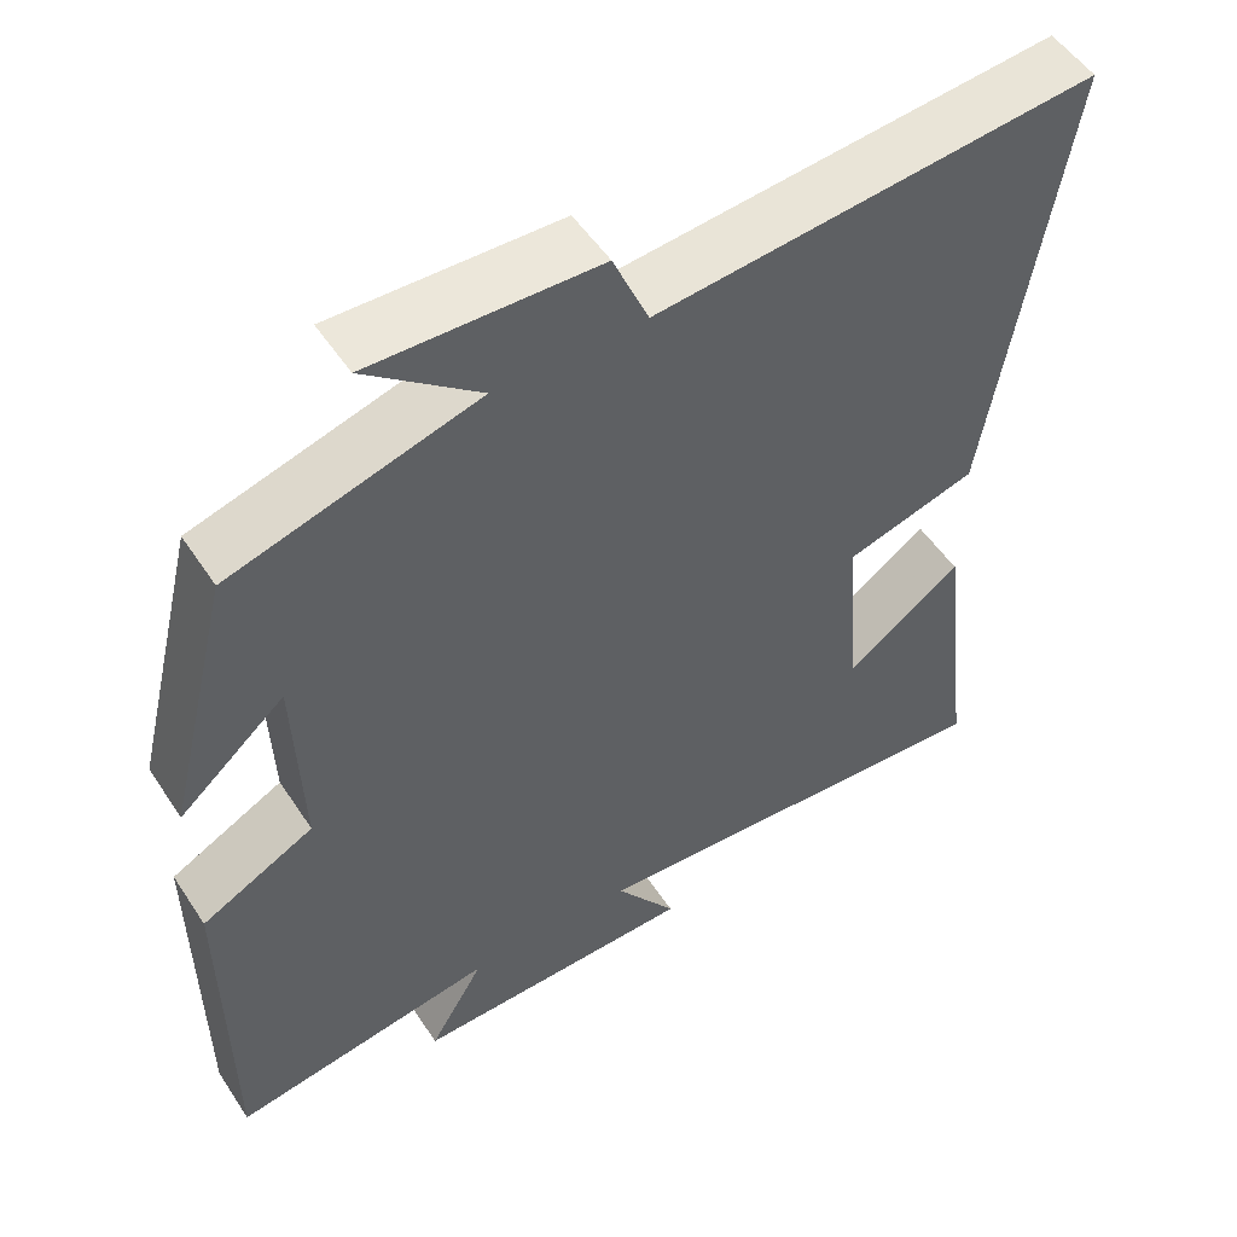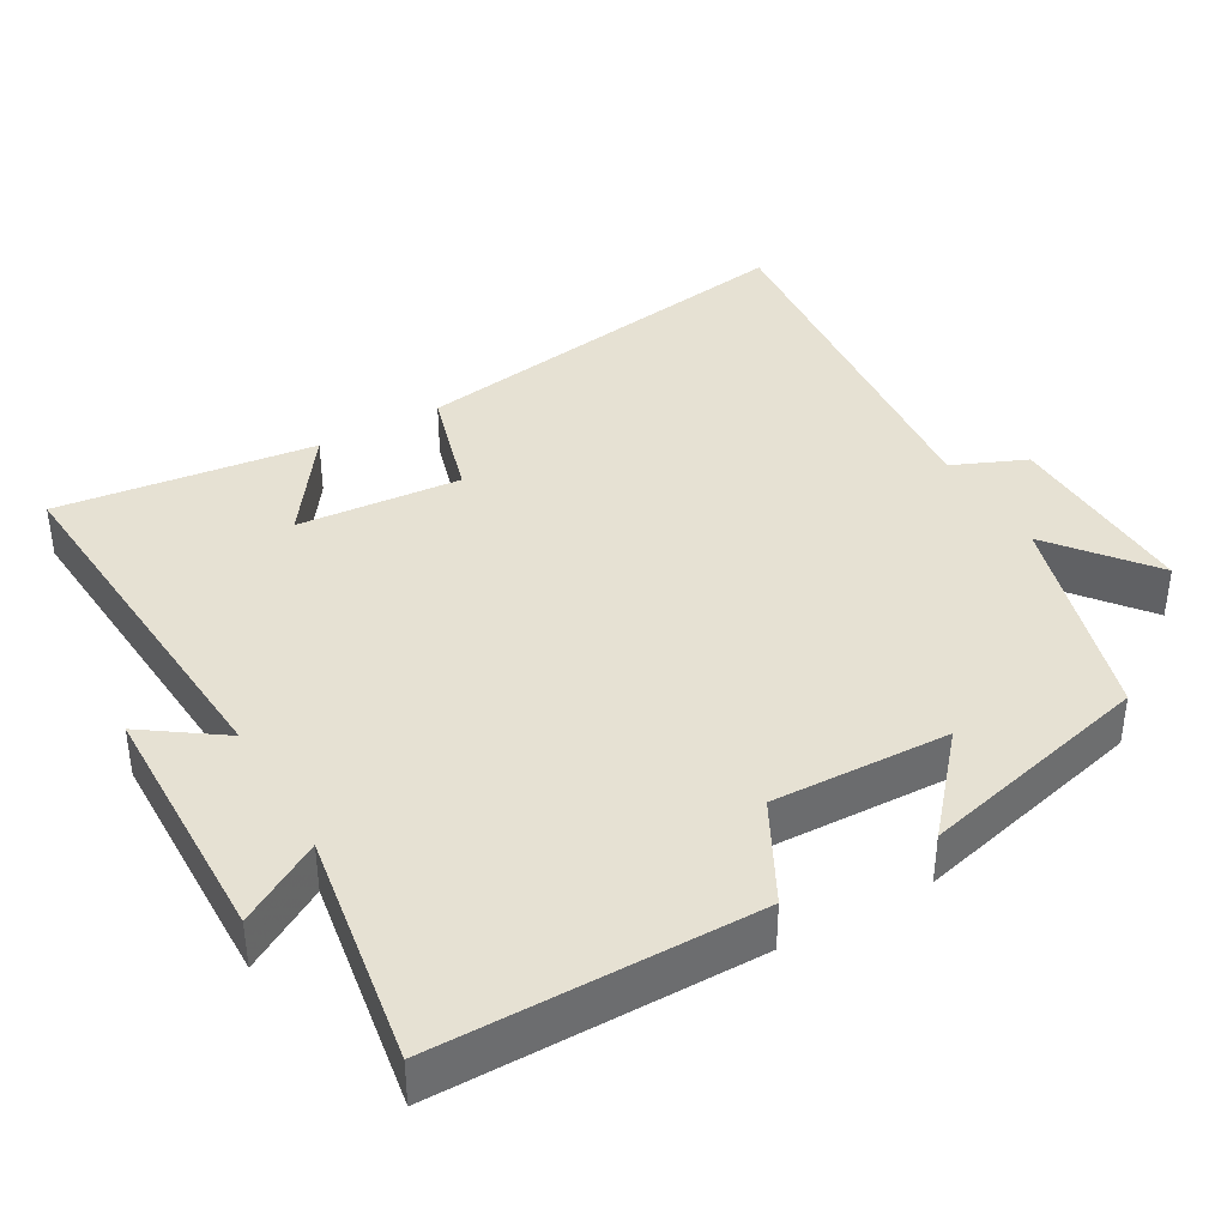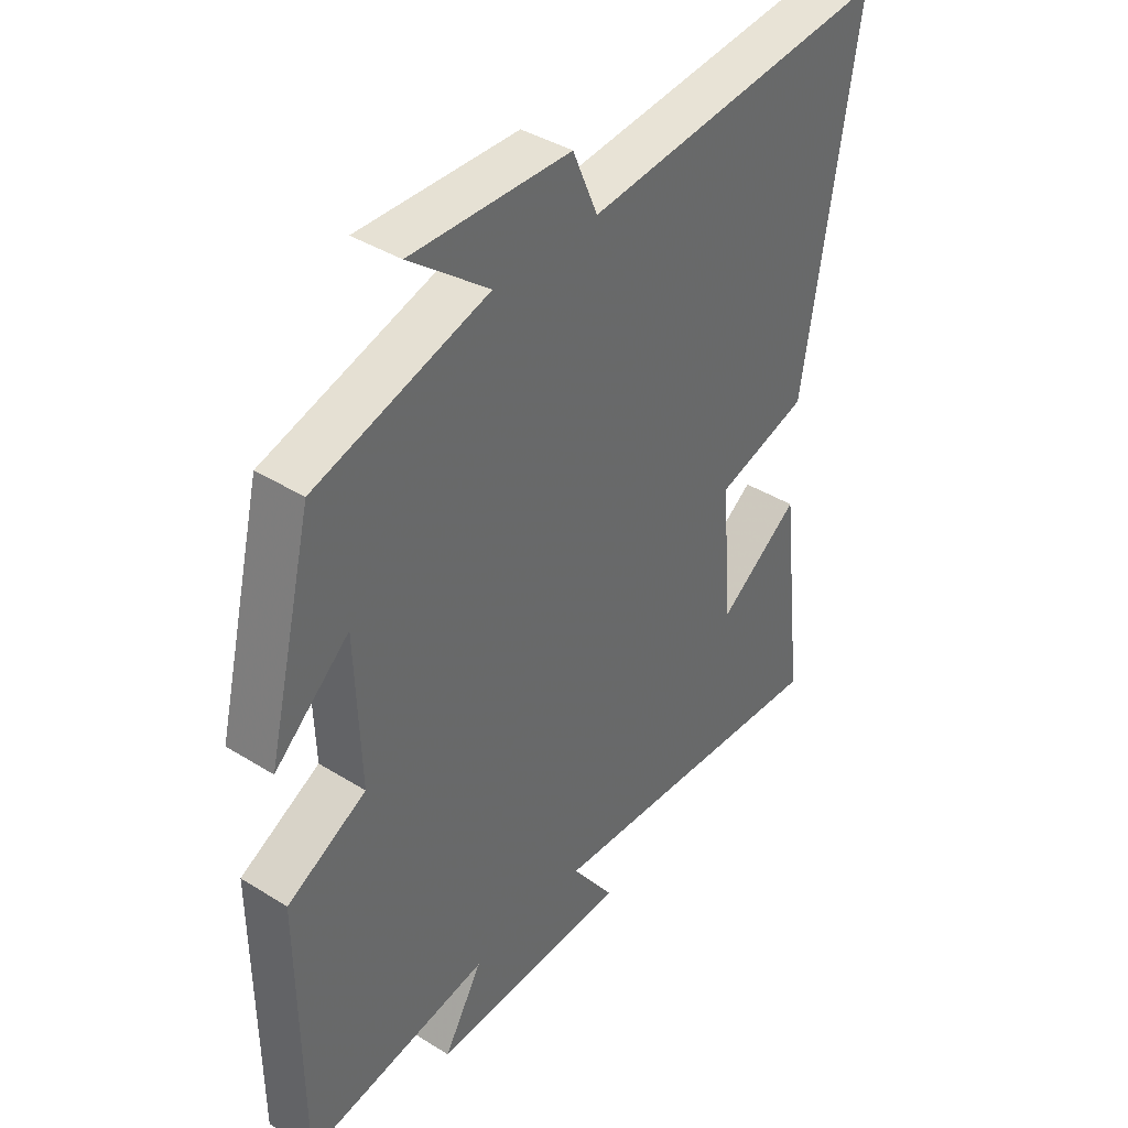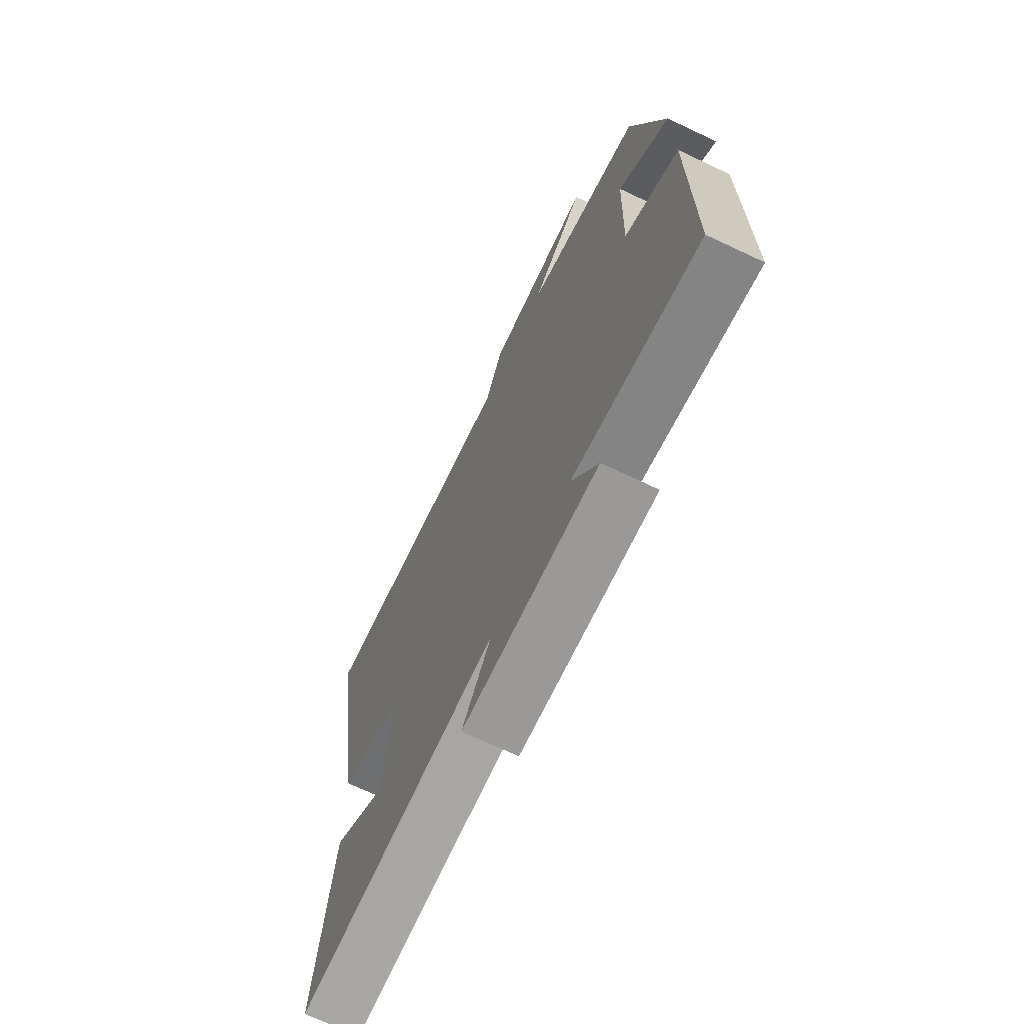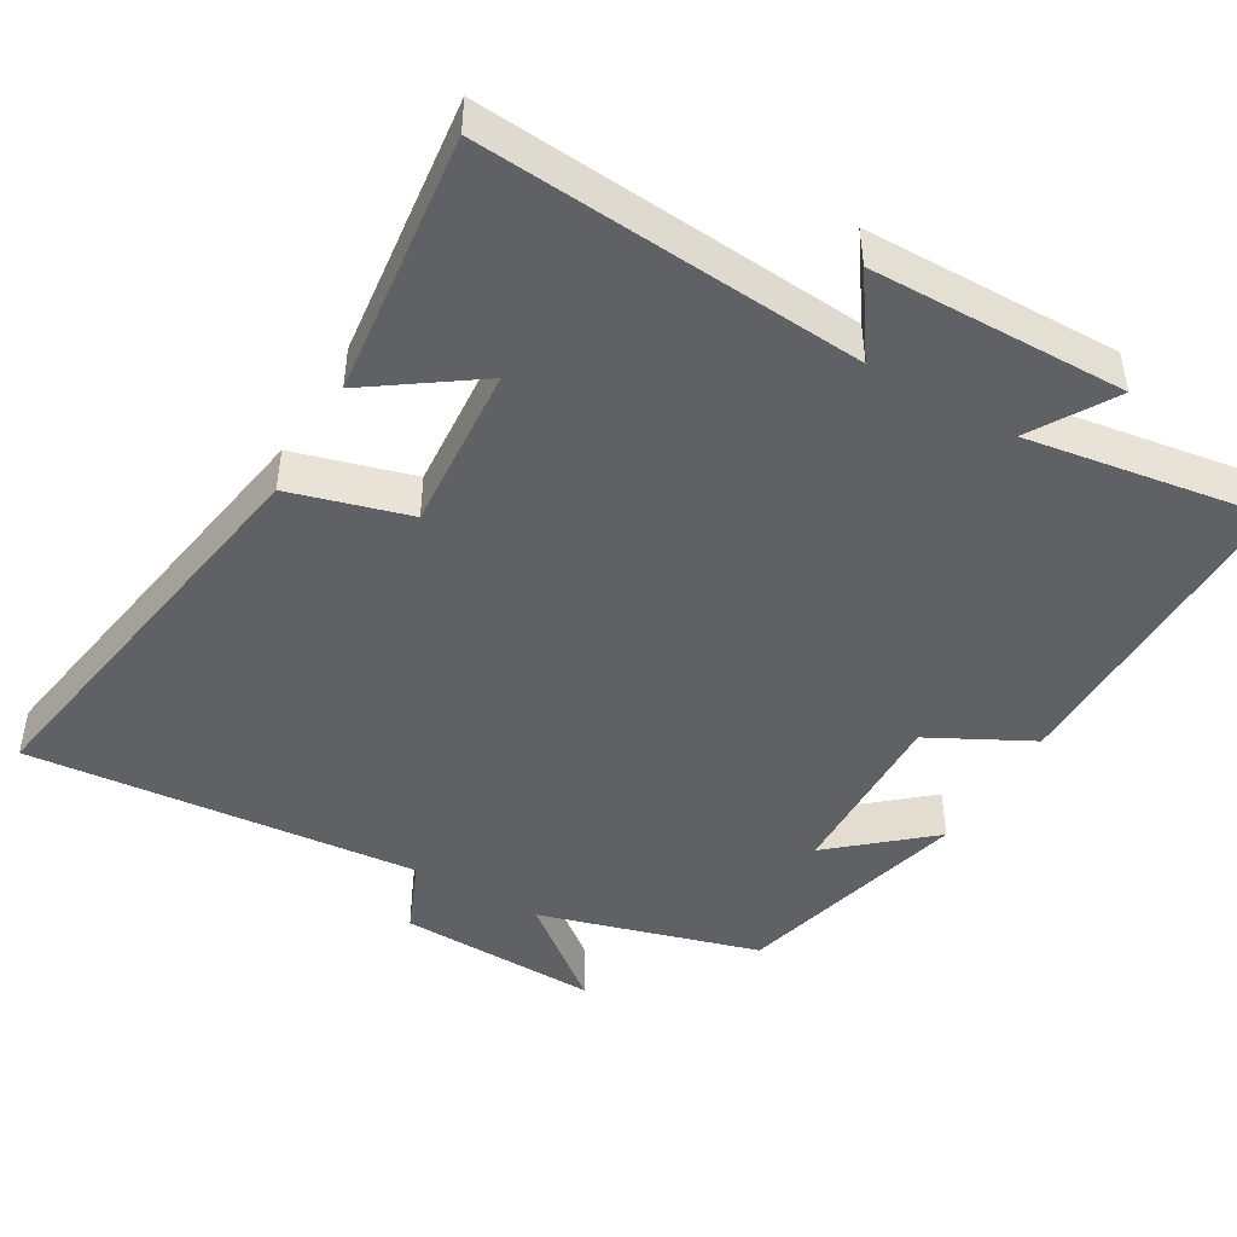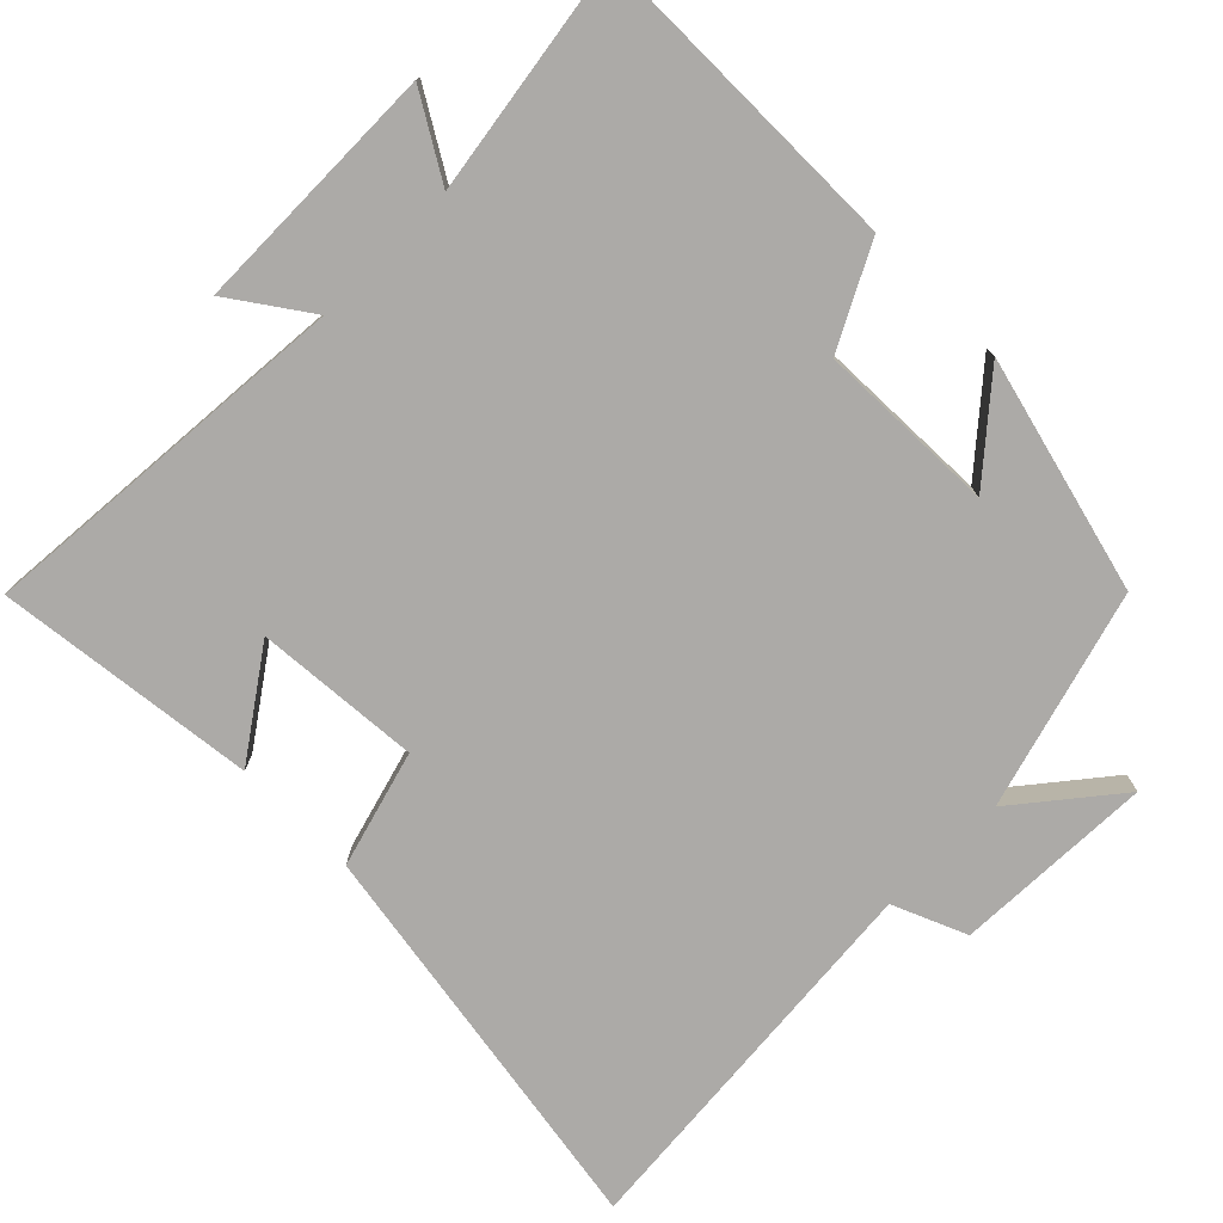
<metadata>
{"format":"obj","ext":"obj","renderer":"f3d","projection":"perspective","resolution":1024,"background":"white","views":[{"elev":52.5,"azim":-32.6,"up":"+Z"},{"elev":38.8,"azim":-119.8,"up":"+Y"},{"elev":40.1,"azim":-52.4,"up":"+Z"},{"elev":-70.0,"azim":-115.3,"up":"+Z"},{"elev":-45.8,"azim":149.6,"up":"+Y"},{"elev":-76.1,"azim":-135.2,"up":"+Y"}]}
</metadata>
<code>
v -0.499 0.07 -0.551
v -0.5 0.07 -0.114
v -0.363 0.07 -0.042
v -0.371 0.07 0.202
v -0.5 0.07 0.09
v -0.42 0.07 0.413
v -0.122 0.07 0.5
v -0.259 0.07 0.609
v 0.015 0.07 0.601
v 0.058 0.07 0.5
v 0.59 0.07 0.55
v 0.5 0.07 -0.01
v 0.34 0.07 -0.056
v 0.358 0.07 -0.282
v 0.5 0.07 -0.182
v 0.543 0.07 -0.538
v 0.026 0.07 -0.5
v 0.101 0.07 -0.607
v -0.245 0.07 -0.613
v -0.178 0.07 -0.5
v -0.499 0 -0.551
v -0.5 0 -0.114
v -0.363 0 -0.042
v -0.371 0 0.202
v -0.5 0 0.09
v -0.42 0 0.413
v -0.122 0 0.5
v -0.259 0 0.609
v 0.015 0 0.601
v 0.058 0 0.5
v 0.59 0 0.55
v 0.5 0 -0.01
v 0.34 0 -0.056
v 0.358 0 -0.282
v 0.5 0 -0.182
v 0.543 0 -0.538
v 0.026 0 -0.5
v 0.101 0 -0.607
v -0.245 0 -0.613
v -0.178 0 -0.5
f 17 18 19 20
f 14 15 16
f 14 16 17
f 13 14 17 20
f 10 11 12 13
f 7 8 9 10
f 4 5 6 7
f 10 13 20
f 7 10 20
f 4 7 20
f 3 4 20
f 1 2 3 20
f 40 39 38 37
f 36 35 34
f 37 36 34
f 40 37 34 33
f 33 32 31 30
f 30 29 28 27
f 27 26 25 24
f 40 33 30
f 40 30 27
f 40 27 24
f 40 24 23
f 40 23 22 21
f 1 21 22 2
f 2 22 23 3
f 3 23 24 4
f 4 24 25 5
f 5 25 26 6
f 6 26 27 7
f 7 27 28 8
f 8 28 29 9
f 9 29 30 10
f 10 30 31 11
f 11 31 32 12
f 12 32 33 13
f 13 33 34 14
f 14 34 35 15
f 15 35 36 16
f 16 36 37 17
f 17 37 38 18
f 18 38 39 19
f 19 39 40 20
f 20 40 21 1

</code>
